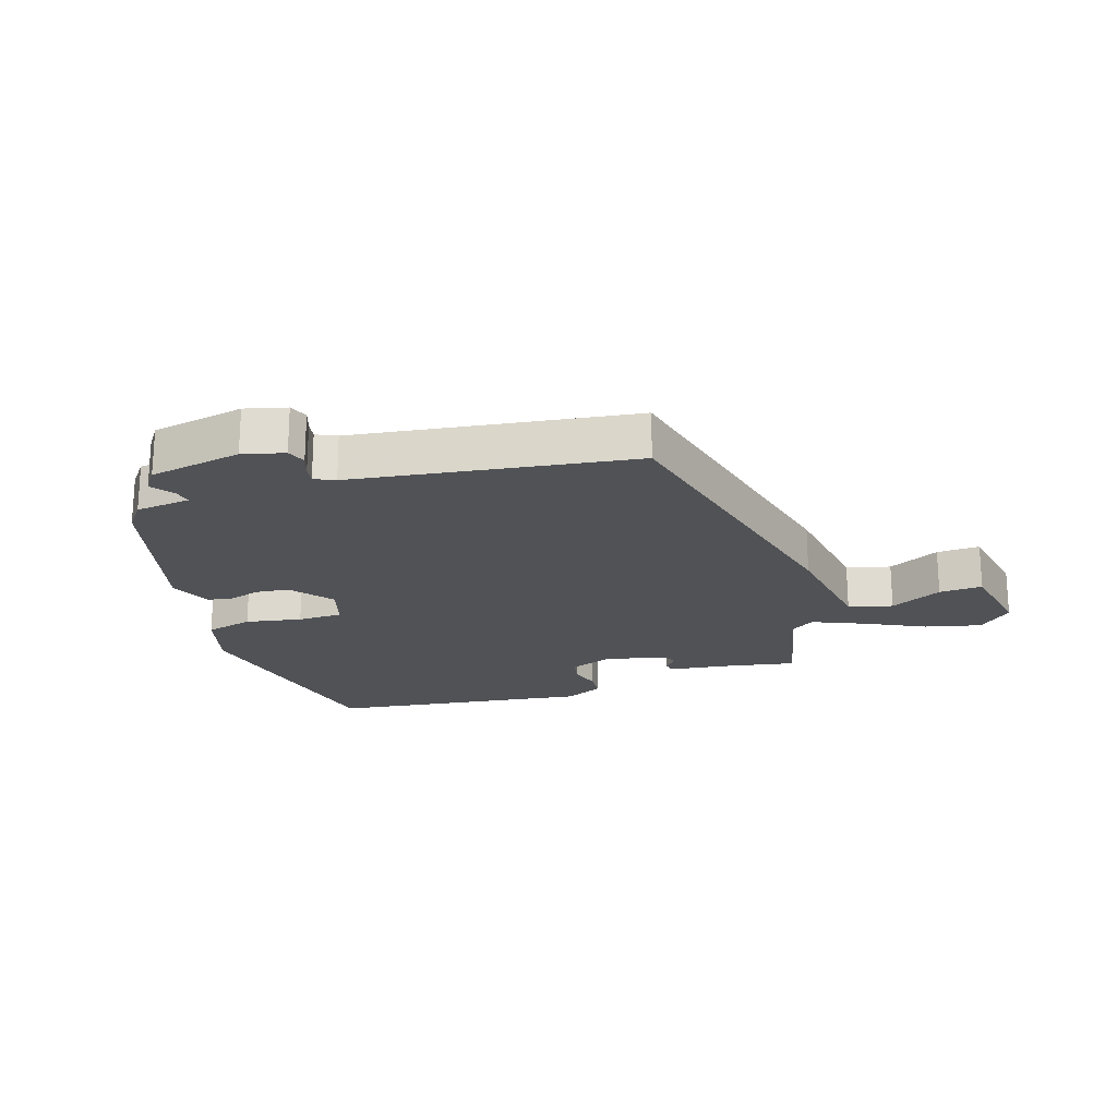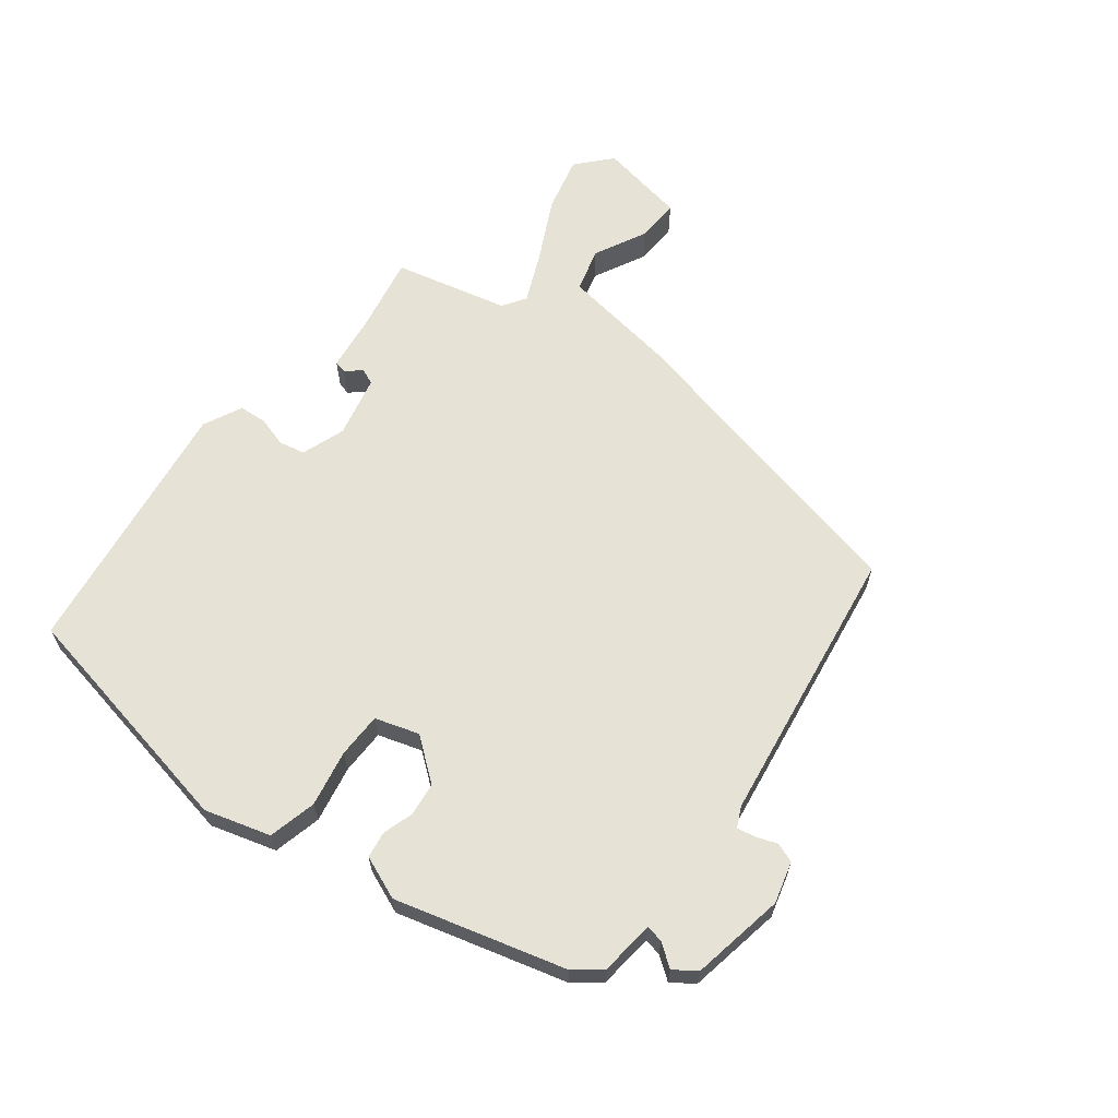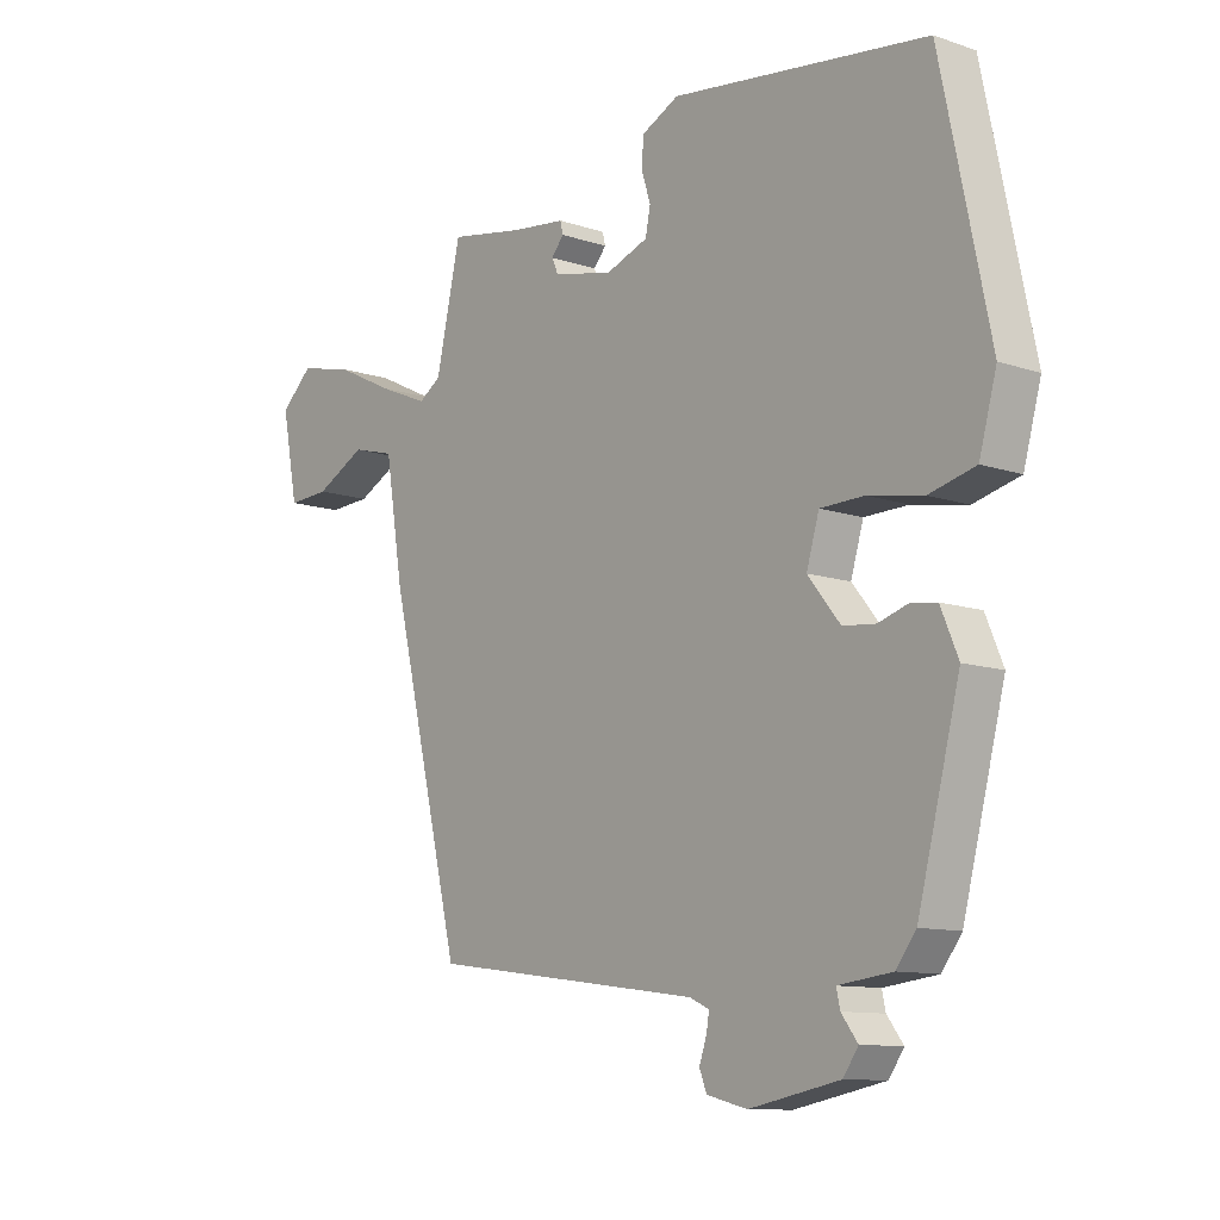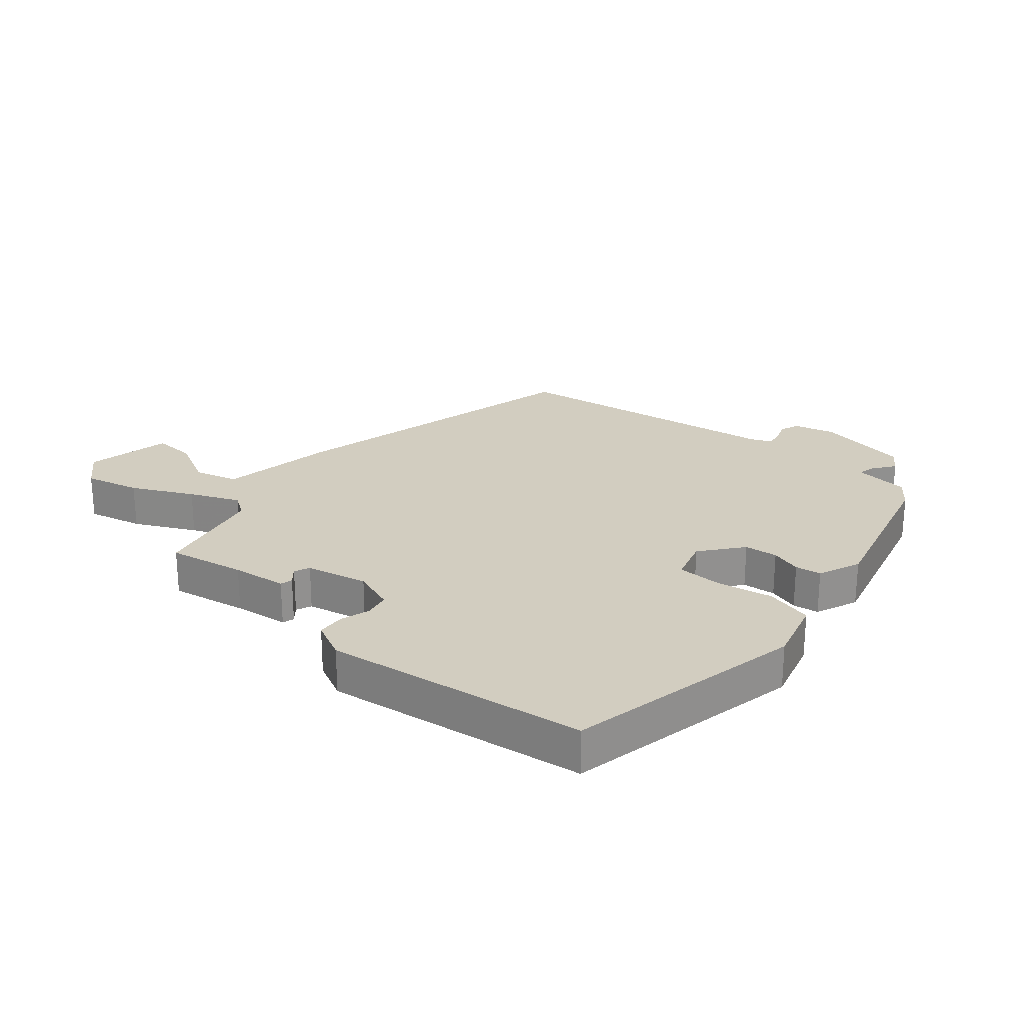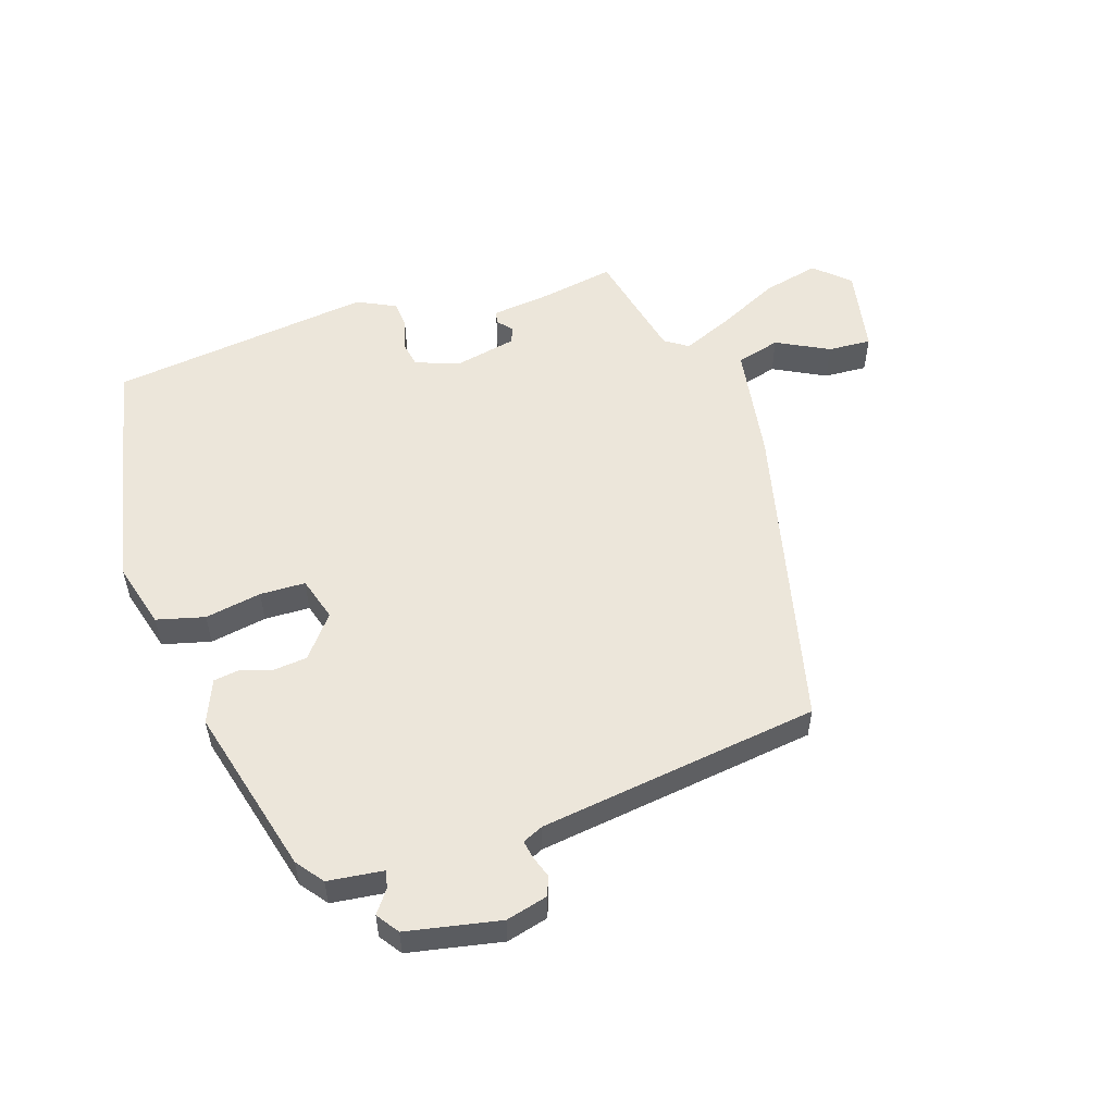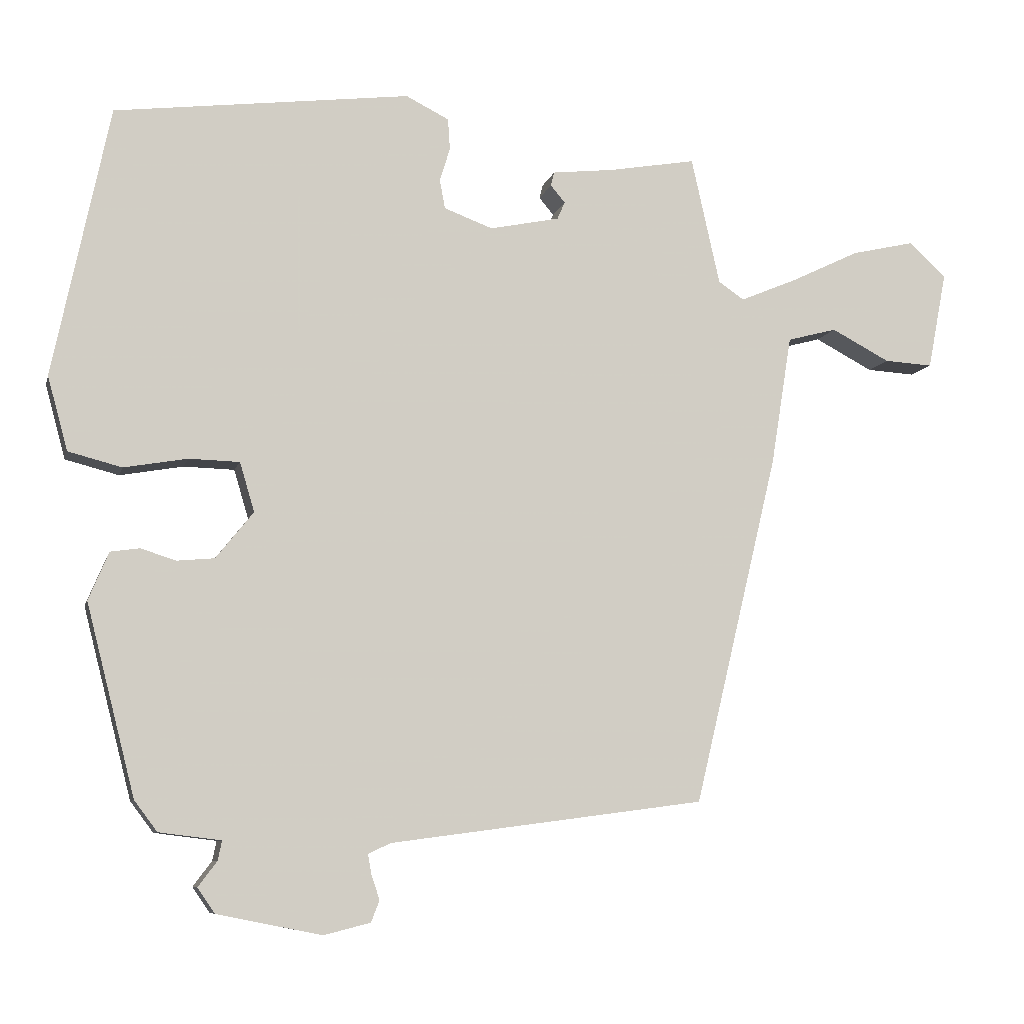
<metadata>
{"format":"obj","ext":"obj","renderer":"f3d","projection":"perspective","resolution":1024,"background":"white","views":[{"elev":-21.1,"azim":-162.5,"up":"+Y"},{"elev":63.7,"azim":126.8,"up":"+Y"},{"elev":-10.7,"azim":49.8,"up":"+Z"},{"elev":24.6,"azim":40.1,"up":"+Y"},{"elev":54.3,"azim":161.7,"up":"+Y"},{"elev":-8.3,"azim":166.8,"up":"+Z"}]}
</metadata>
<code>
v 0.398 0.07 -0.487
v 0.365 0.07 -0.531
v 0.276 0.07 -0.542
v 0.282 0.07 -0.57
v 0.309 0.07 -0.606
v 0.284 0.07 -0.642
v 0.134 0.07 -0.672
v 0.067 0.07 -0.655
v 0.055 0.07 -0.624
v 0.067 0.07 -0.589
v 0.072 0.07 -0.56
v 0.039 0.07 -0.545
v -0.413 0.07 -0.485
v -0.534 0.07 0.019
v -0.564 0.07 0.206
v -0.635 0.07 0.225
v -0.719 0.07 0.181
v -0.789 0.07 0.177
v -0.816 0.07 0.317
v -0.762 0.07 0.367
v -0.671 0.07 0.346
v -0.572 0.07 0.298
v -0.491 0.07 0.264
v -0.454 0.07 0.289
v -0.413 0.07 0.473
v -0.288 0.07 0.451
v -0.199 0.07 0.441
v -0.194 0.07 0.421
v -0.215 0.07 0.396
v -0.204 0.07 0.371
v -0.104 0.07 0.35
v -0.034 0.07 0.376
v -0.026 0.07 0.418
v -0.041 0.07 0.466
v -0.038 0.07 0.511
v 0.024 0.07 0.542
v 0.449 0.07 0.489
v 0.53 0.07 0.1
v 0.501 0.07 -0.006
v 0.424 0.07 -0.026
v 0.333 0.07 -0.01
v 0.26 0.07 -0.012
v 0.239 0.07 -0.083
v 0.293 0.07 -0.15
v 0.347 0.07 -0.155
v 0.397 0.07 -0.139
v 0.439 0.07 -0.145
v 0.468 0.07 -0.214
v 0.398 0 -0.487
v 0.365 0 -0.531
v 0.276 0 -0.542
v 0.282 0 -0.57
v 0.309 0 -0.606
v 0.284 0 -0.642
v 0.134 0 -0.672
v 0.067 0 -0.655
v 0.055 0 -0.624
v 0.067 0 -0.589
v 0.072 0 -0.56
v 0.039 0 -0.545
v -0.413 0 -0.485
v -0.534 0 0.019
v -0.564 0 0.206
v -0.635 0 0.225
v -0.719 0 0.181
v -0.789 0 0.177
v -0.816 0 0.317
v -0.762 0 0.367
v -0.671 0 0.346
v -0.572 0 0.298
v -0.491 0 0.264
v -0.454 0 0.289
v -0.413 0 0.473
v -0.288 0 0.451
v -0.199 0 0.441
v -0.194 0 0.421
v -0.215 0 0.396
v -0.204 0 0.371
v -0.104 0 0.35
v -0.034 0 0.376
v -0.026 0 0.418
v -0.041 0 0.466
v -0.038 0 0.511
v 0.024 0 0.542
v 0.449 0 0.489
v 0.53 0 0.1
v 0.501 0 -0.006
v 0.424 0 -0.026
v 0.333 0 -0.01
v 0.26 0 -0.012
v 0.239 0 -0.083
v 0.293 0 -0.15
v 0.347 0 -0.155
v 0.397 0 -0.139
v 0.439 0 -0.145
v 0.468 0 -0.214
f 45 46 47 48
f 44 45 48 1
f 43 44 1 2
f 38 39 40 41
f 38 41 42
f 37 38 42
f 36 37 42
f 33 34 35 36
f 32 33 36 42
f 31 32 42 43
f 26 27 28 29
f 24 25 26 29
f 23 24 29 30
f 19 20 21 22
f 19 22 23
f 16 17 18 19
f 15 16 19 23
f 12 13 14 15
f 11 12 15 23
f 7 8 9 10
f 7 10 11
f 4 5 6 7
f 3 4 7 11
f 23 30 31 43
f 11 23 43
f 2 3 11 43
f 96 95 94 93
f 49 96 93 92
f 50 49 92 91
f 89 88 87 86
f 90 89 86
f 90 86 85
f 90 85 84
f 84 83 82 81
f 90 84 81 80
f 91 90 80 79
f 77 76 75 74
f 77 74 73 72
f 78 77 72 71
f 70 69 68 67
f 71 70 67
f 67 66 65 64
f 71 67 64 63
f 63 62 61 60
f 71 63 60 59
f 58 57 56 55
f 59 58 55
f 55 54 53 52
f 59 55 52 51
f 91 79 78 71
f 91 71 59
f 91 59 51 50
f 1 49 50 2
f 2 50 51 3
f 3 51 52 4
f 4 52 53 5
f 5 53 54 6
f 6 54 55 7
f 7 55 56 8
f 8 56 57 9
f 9 57 58 10
f 10 58 59 11
f 11 59 60 12
f 12 60 61 13
f 13 61 62 14
f 14 62 63 15
f 15 63 64 16
f 16 64 65 17
f 17 65 66 18
f 18 66 67 19
f 19 67 68 20
f 20 68 69 21
f 21 69 70 22
f 22 70 71 23
f 23 71 72 24
f 24 72 73 25
f 25 73 74 26
f 26 74 75 27
f 27 75 76 28
f 28 76 77 29
f 29 77 78 30
f 30 78 79 31
f 31 79 80 32
f 32 80 81 33
f 33 81 82 34
f 34 82 83 35
f 35 83 84 36
f 36 84 85 37
f 37 85 86 38
f 38 86 87 39
f 39 87 88 40
f 40 88 89 41
f 41 89 90 42
f 42 90 91 43
f 43 91 92 44
f 44 92 93 45
f 45 93 94 46
f 46 94 95 47
f 47 95 96 48
f 48 96 49 1

</code>
